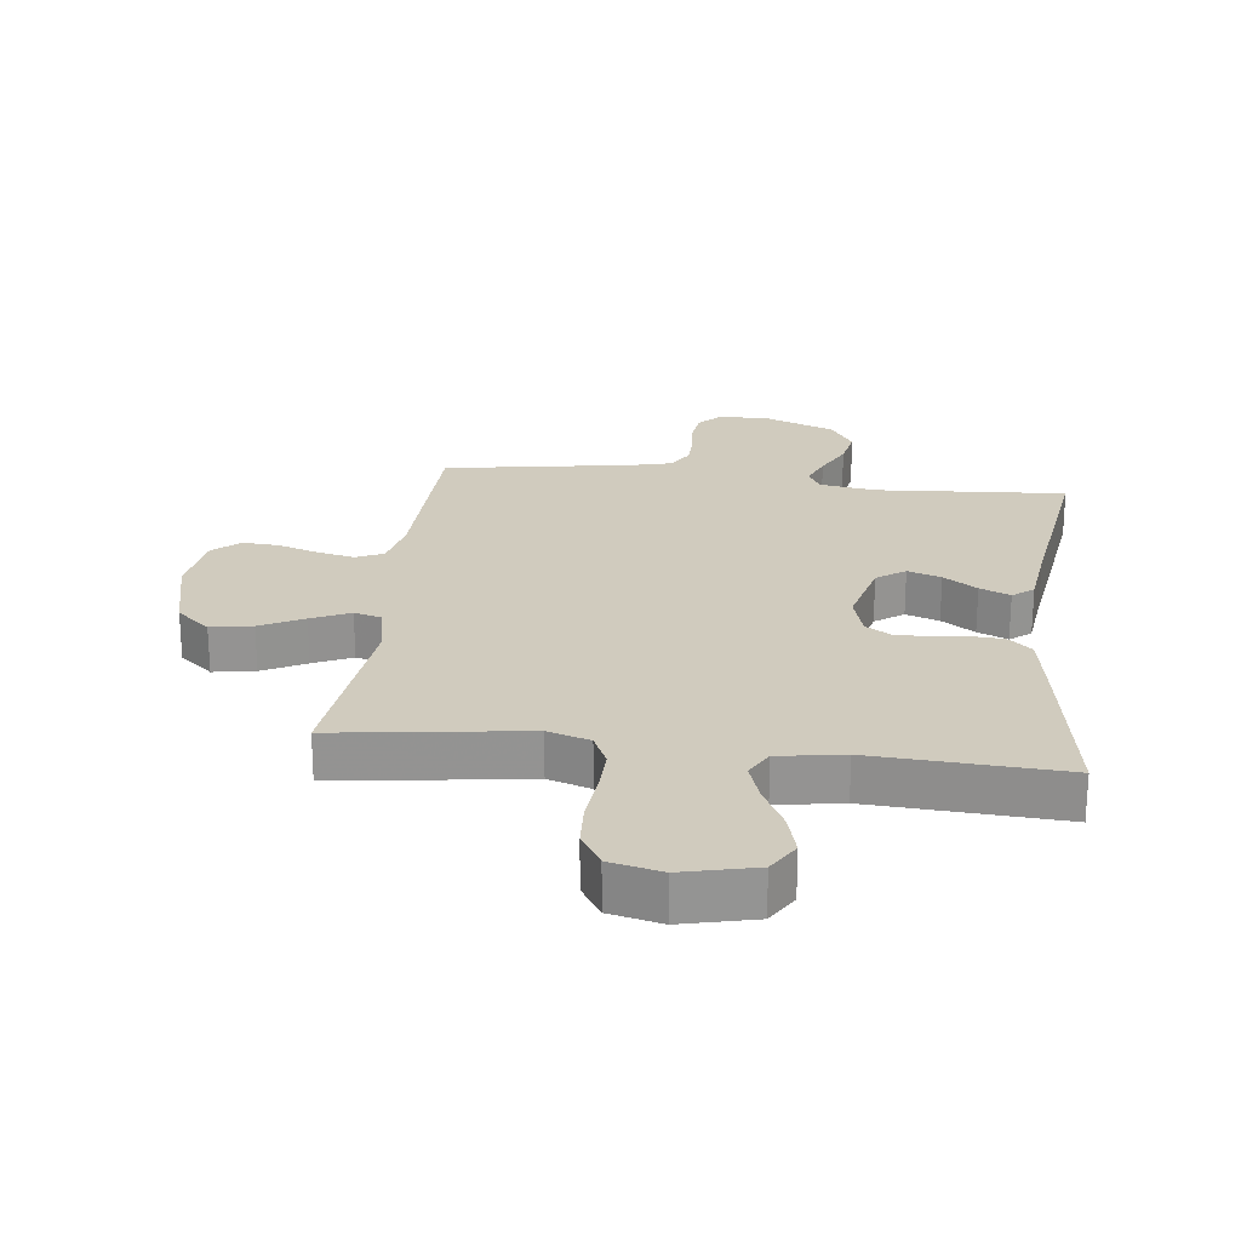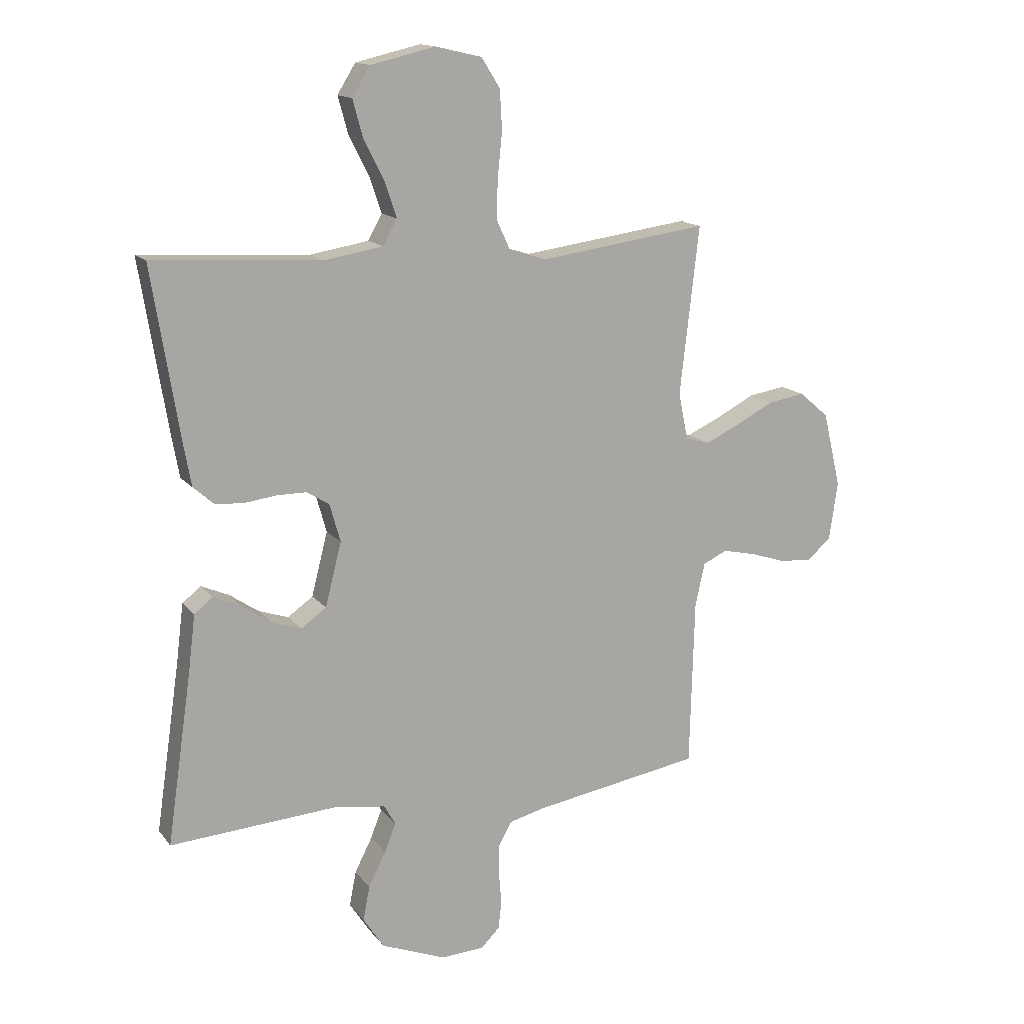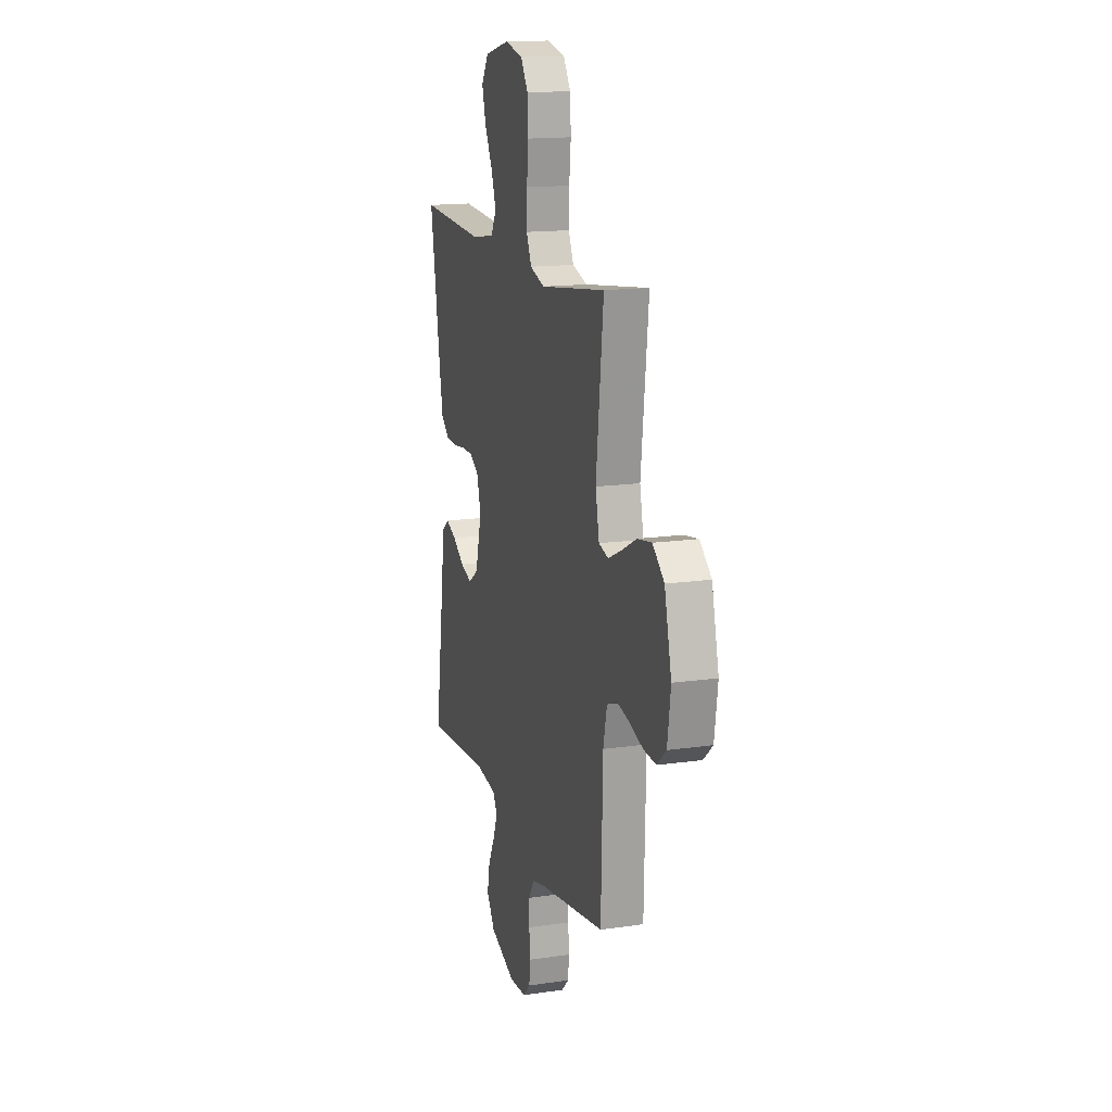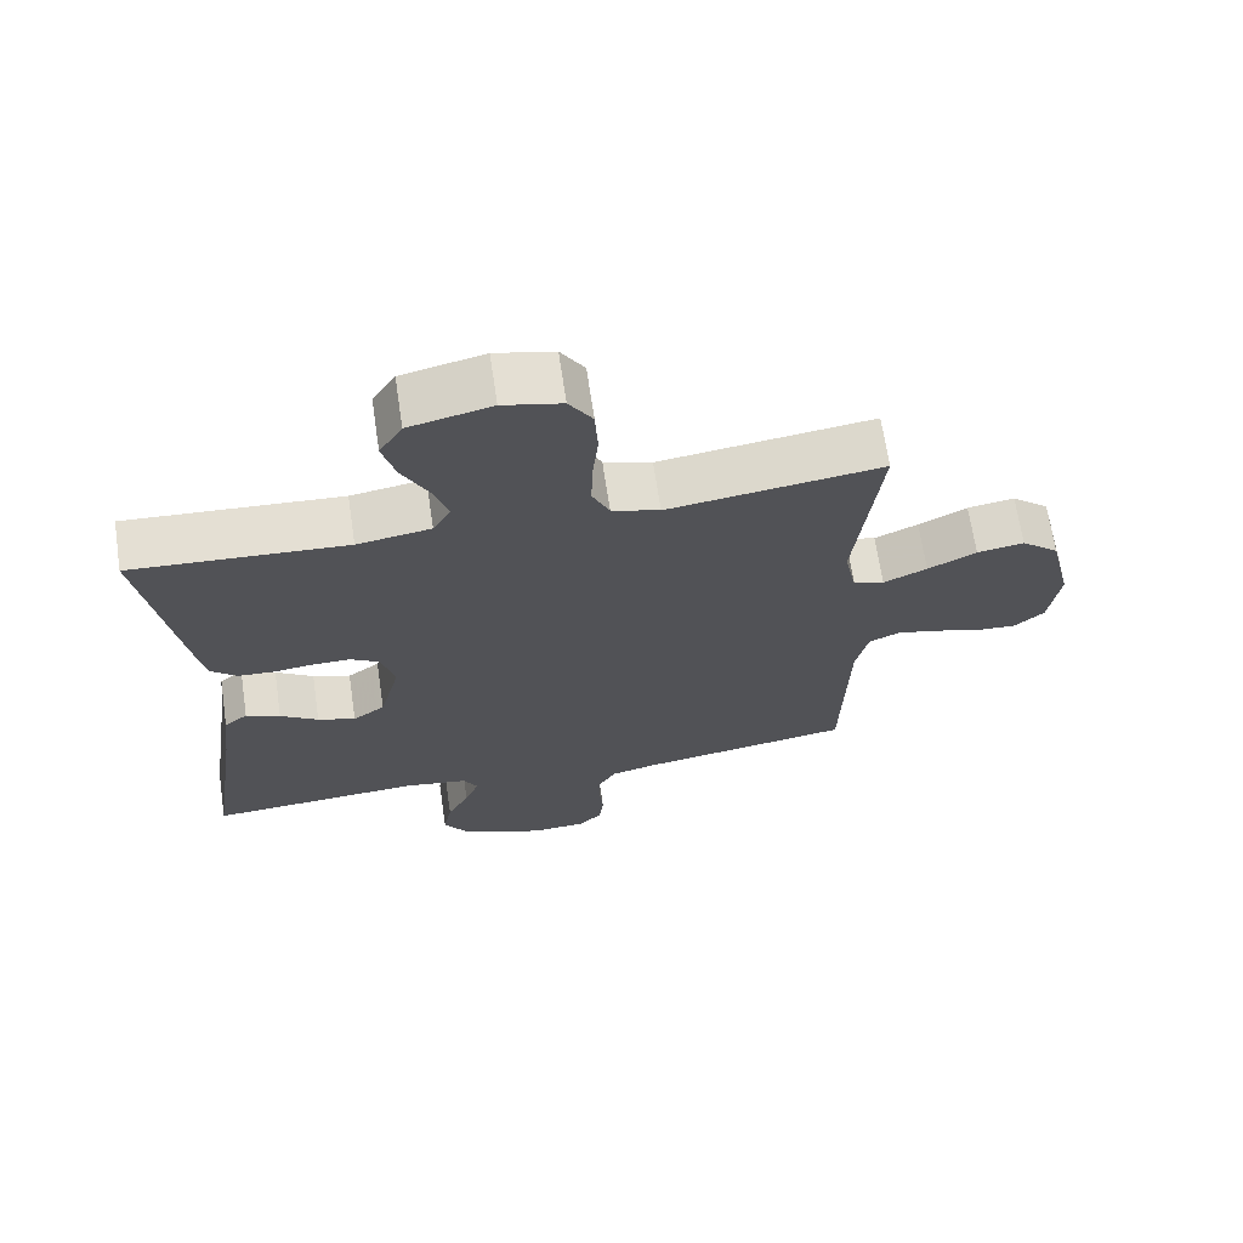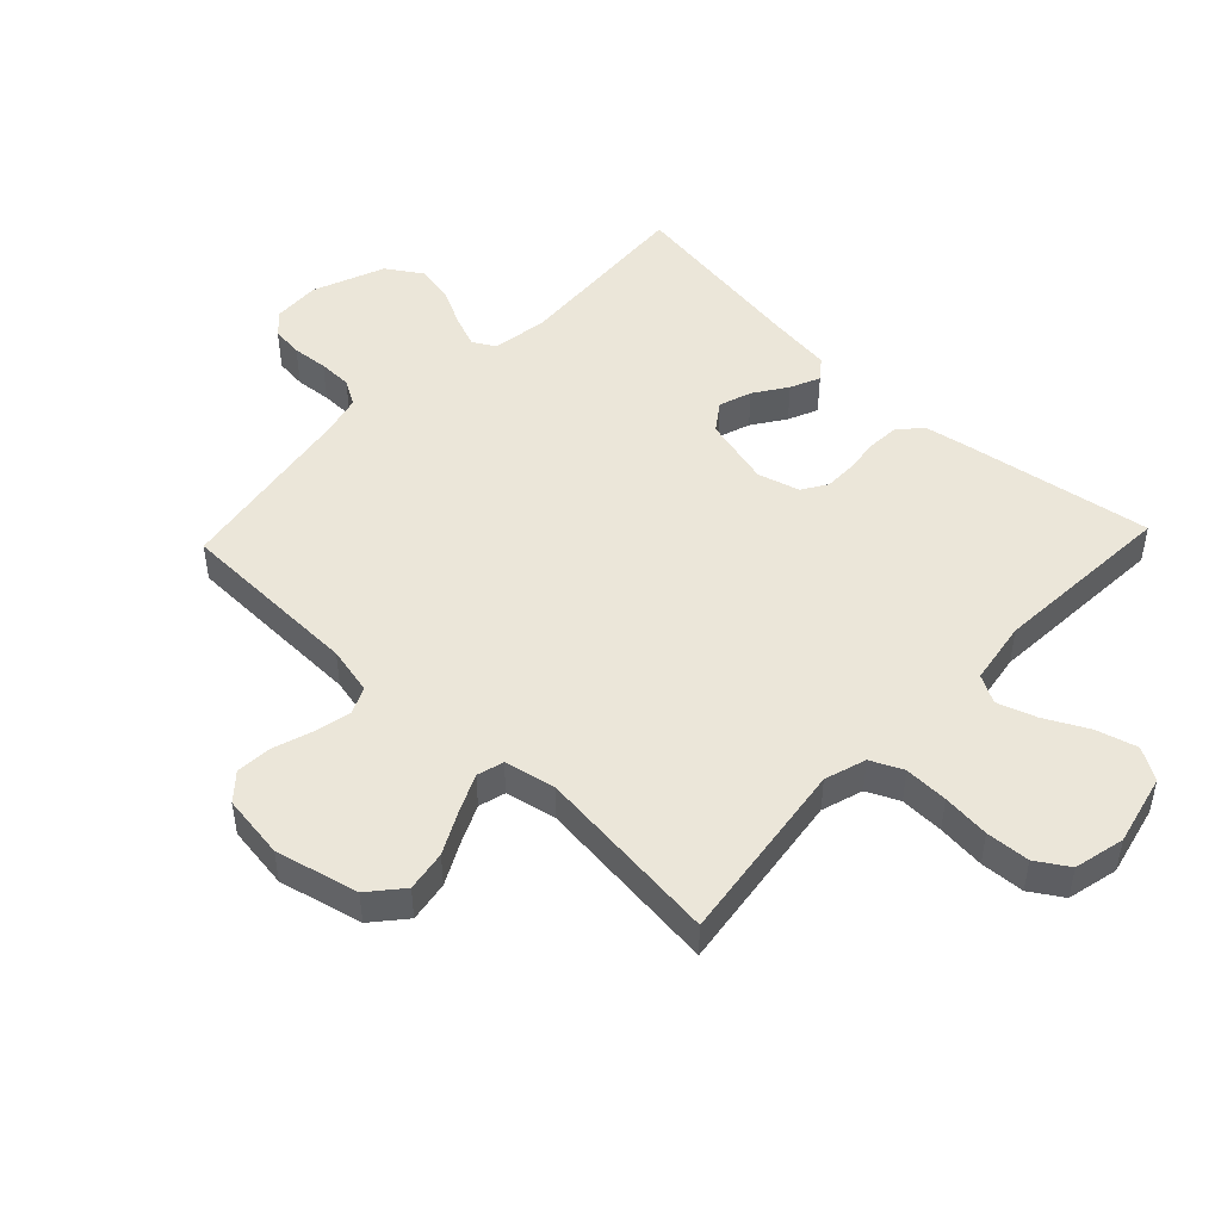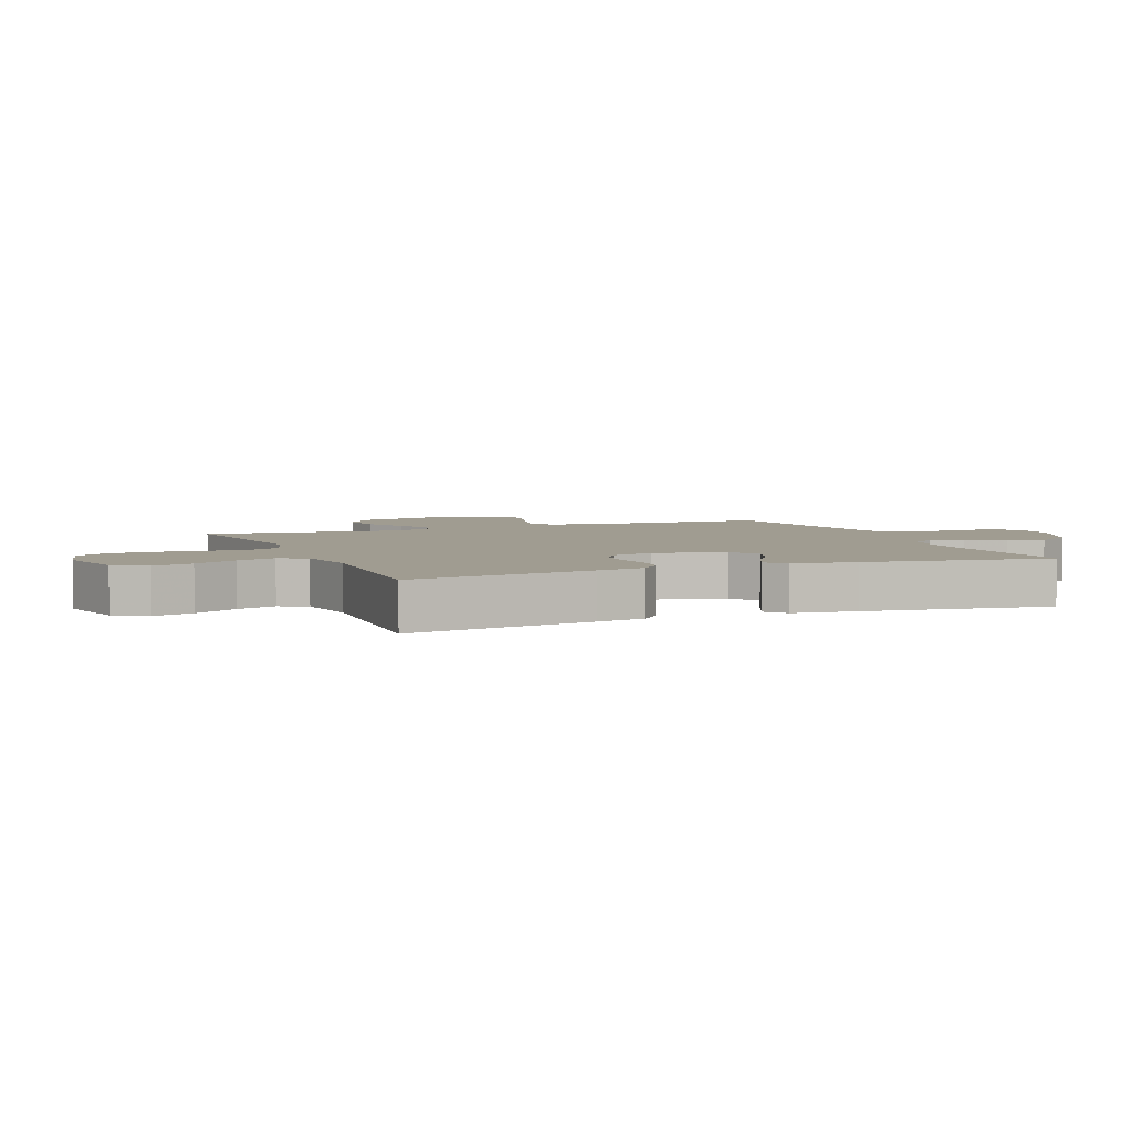
<metadata>
{"format":"obj","ext":"obj","renderer":"f3d","projection":"perspective","resolution":1024,"background":"white","views":[{"elev":23.4,"azim":6.7,"up":"+Y"},{"elev":14.8,"azim":155.8,"up":"+Z"},{"elev":15.4,"azim":-107.2,"up":"+Z"},{"elev":67.8,"azim":171.5,"up":"+Z"},{"elev":48.1,"azim":-46.5,"up":"+Y"},{"elev":4.3,"azim":67.9,"up":"+Y"}]}
</metadata>
<code>
v 0.5 0.07 0.5
v 0.452 0.07 0.2
v 0.438 0.07 0.122
v 0.401 0.07 0.089
v 0.35 0.07 0.086
v 0.294 0.07 0.093
v 0.241 0.07 0.093
v 0.201 0.07 0.068
v 0.182 0.07 0
v 0.211 0.07 -0.113
v 0.256 0.07 -0.145
v 0.309 0.07 -0.127
v 0.362 0.07 -0.091
v 0.41 0.07 -0.07
v 0.443 0.07 -0.096
v 0.456 0.07 -0.2
v 0.5 0.07 -0.5
v 0.2 0.07 -0.48
v 0.11 0.07 -0.494
v 0.09 0.07 -0.53
v 0.11 0.07 -0.581
v 0.141 0.07 -0.642
v 0.153 0.07 -0.704
v 0.116 0.07 -0.761
v 0 0.07 -0.807
v -0.077 0.07 -0.803
v -0.11 0.07 -0.77
v -0.116 0.07 -0.719
v -0.111 0.07 -0.661
v -0.112 0.07 -0.606
v -0.136 0.07 -0.565
v -0.2 0.07 -0.549
v -0.5 0.07 -0.5
v -0.508 0.07 -0.2
v -0.525 0.07 -0.123
v -0.568 0.07 -0.103
v -0.627 0.07 -0.116
v -0.691 0.07 -0.137
v -0.749 0.07 -0.141
v -0.791 0.07 -0.104
v -0.806 0.07 0
v -0.774 0.07 0.134
v -0.721 0.07 0.179
v -0.655 0.07 0.168
v -0.587 0.07 0.133
v -0.526 0.07 0.105
v -0.483 0.07 0.117
v -0.466 0.07 0.2
v -0.5 0.07 0.5
v -0.2 0.07 0.459
v -0.133 0.07 0.48
v -0.109 0.07 0.532
v -0.111 0.07 0.603
v -0.119 0.07 0.68
v -0.115 0.07 0.751
v -0.082 0.07 0.803
v 0 0.07 0.822
v 0.115 0.07 0.795
v 0.147 0.07 0.743
v 0.129 0.07 0.677
v 0.093 0.07 0.607
v 0.072 0.07 0.544
v 0.097 0.07 0.499
v 0.2 0.07 0.482
v 0.5 0 0.5
v 0.452 0 0.2
v 0.438 0 0.122
v 0.401 0 0.089
v 0.35 0 0.086
v 0.294 0 0.093
v 0.241 0 0.093
v 0.201 0 0.068
v 0.182 0 0
v 0.211 0 -0.113
v 0.256 0 -0.145
v 0.309 0 -0.127
v 0.362 0 -0.091
v 0.41 0 -0.07
v 0.443 0 -0.096
v 0.456 0 -0.2
v 0.5 0 -0.5
v 0.2 0 -0.48
v 0.11 0 -0.494
v 0.09 0 -0.53
v 0.11 0 -0.581
v 0.141 0 -0.642
v 0.153 0 -0.704
v 0.116 0 -0.761
v 0 0 -0.807
v -0.077 0 -0.803
v -0.11 0 -0.77
v -0.116 0 -0.719
v -0.111 0 -0.661
v -0.112 0 -0.606
v -0.136 0 -0.565
v -0.2 0 -0.549
v -0.5 0 -0.5
v -0.508 0 -0.2
v -0.525 0 -0.123
v -0.568 0 -0.103
v -0.627 0 -0.116
v -0.691 0 -0.137
v -0.749 0 -0.141
v -0.791 0 -0.104
v -0.806 0 0
v -0.774 0 0.134
v -0.721 0 0.179
v -0.655 0 0.168
v -0.587 0 0.133
v -0.526 0 0.105
v -0.483 0 0.117
v -0.466 0 0.2
v -0.5 0 0.5
v -0.2 0 0.459
v -0.133 0 0.48
v -0.109 0 0.532
v -0.111 0 0.603
v -0.119 0 0.68
v -0.115 0 0.751
v -0.082 0 0.803
v 0 0 0.822
v 0.115 0 0.795
v 0.147 0 0.743
v 0.129 0 0.677
v 0.093 0 0.607
v 0.072 0 0.544
v 0.097 0 0.499
v 0.2 0 0.482
f 59 60 61
f 58 59 61
f 57 58 61
f 56 57 61
f 55 56 61
f 54 55 61
f 53 54 61
f 52 53 61 62
f 51 52 62 63
f 48 49 50
f 51 63 64
f 50 51 64
f 48 50 64
f 47 48 64
f 43 44 45
f 42 43 45
f 41 42 45
f 40 41 45
f 39 40 45
f 38 39 45
f 37 38 45
f 36 37 45 46
f 35 36 46 47
f 32 33 34
f 35 47 64
f 34 35 64
f 32 34 64
f 31 32 64
f 27 28 29
f 26 27 29
f 25 26 29
f 24 25 29
f 23 24 29
f 22 23 29
f 21 22 29
f 20 21 29 30
f 30 31 64
f 20 30 64
f 19 20 64
f 16 17 18
f 16 18 19
f 15 16 19
f 14 15 19
f 13 14 19
f 12 13 19
f 4 5 6
f 3 4 6
f 2 3 6
f 1 2 6
f 64 1 6
f 64 6 7
f 11 12 19
f 10 11 19
f 9 10 19
f 9 19 64
f 8 9 64
f 7 8 64
f 125 124 123
f 125 123 122
f 125 122 121
f 125 121 120
f 125 120 119
f 125 119 118
f 125 118 117
f 126 125 117 116
f 127 126 116 115
f 114 113 112
f 128 127 115
f 128 115 114
f 128 114 112
f 128 112 111
f 109 108 107
f 109 107 106
f 109 106 105
f 109 105 104
f 109 104 103
f 109 103 102
f 109 102 101
f 110 109 101 100
f 111 110 100 99
f 98 97 96
f 128 111 99
f 128 99 98
f 128 98 96
f 128 96 95
f 93 92 91
f 93 91 90
f 93 90 89
f 93 89 88
f 93 88 87
f 93 87 86
f 93 86 85
f 94 93 85 84
f 128 95 94
f 128 94 84
f 128 84 83
f 82 81 80
f 83 82 80
f 83 80 79
f 83 79 78
f 83 78 77
f 83 77 76
f 70 69 68
f 70 68 67
f 70 67 66
f 70 66 65
f 70 65 128
f 71 70 128
f 83 76 75
f 83 75 74
f 83 74 73
f 128 83 73
f 128 73 72
f 128 72 71
f 1 65 66 2
f 2 66 67 3
f 3 67 68 4
f 4 68 69 5
f 5 69 70 6
f 6 70 71 7
f 7 71 72 8
f 8 72 73 9
f 9 73 74 10
f 10 74 75 11
f 11 75 76 12
f 12 76 77 13
f 13 77 78 14
f 14 78 79 15
f 15 79 80 16
f 16 80 81 17
f 17 81 82 18
f 18 82 83 19
f 19 83 84 20
f 20 84 85 21
f 21 85 86 22
f 22 86 87 23
f 23 87 88 24
f 24 88 89 25
f 25 89 90 26
f 26 90 91 27
f 27 91 92 28
f 28 92 93 29
f 29 93 94 30
f 30 94 95 31
f 31 95 96 32
f 32 96 97 33
f 33 97 98 34
f 34 98 99 35
f 35 99 100 36
f 36 100 101 37
f 37 101 102 38
f 38 102 103 39
f 39 103 104 40
f 40 104 105 41
f 41 105 106 42
f 42 106 107 43
f 43 107 108 44
f 44 108 109 45
f 45 109 110 46
f 46 110 111 47
f 47 111 112 48
f 48 112 113 49
f 49 113 114 50
f 50 114 115 51
f 51 115 116 52
f 52 116 117 53
f 53 117 118 54
f 54 118 119 55
f 55 119 120 56
f 56 120 121 57
f 57 121 122 58
f 58 122 123 59
f 59 123 124 60
f 60 124 125 61
f 61 125 126 62
f 62 126 127 63
f 63 127 128 64
f 64 128 65 1

</code>
